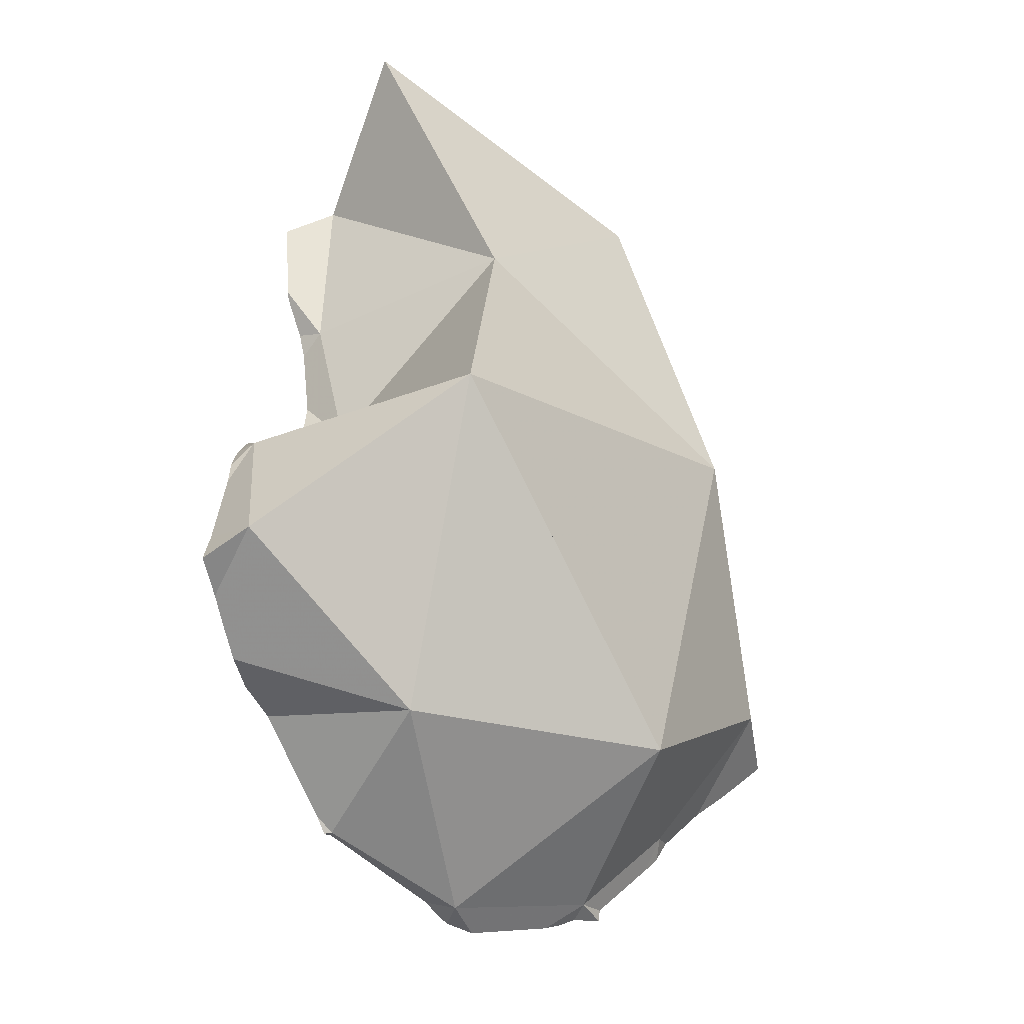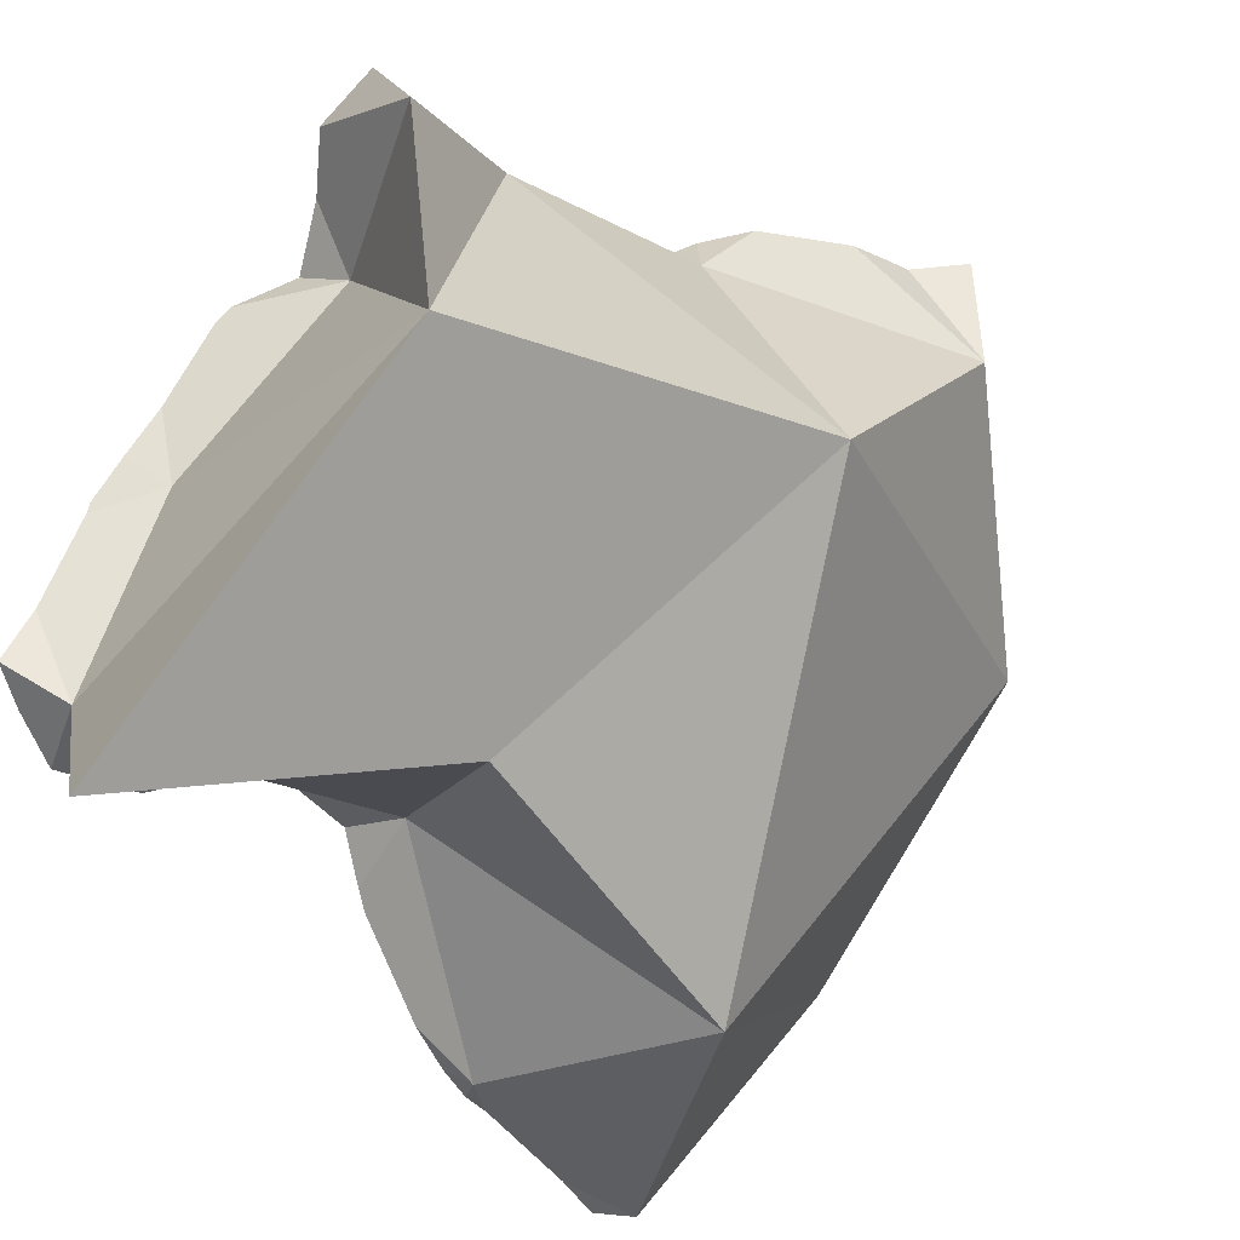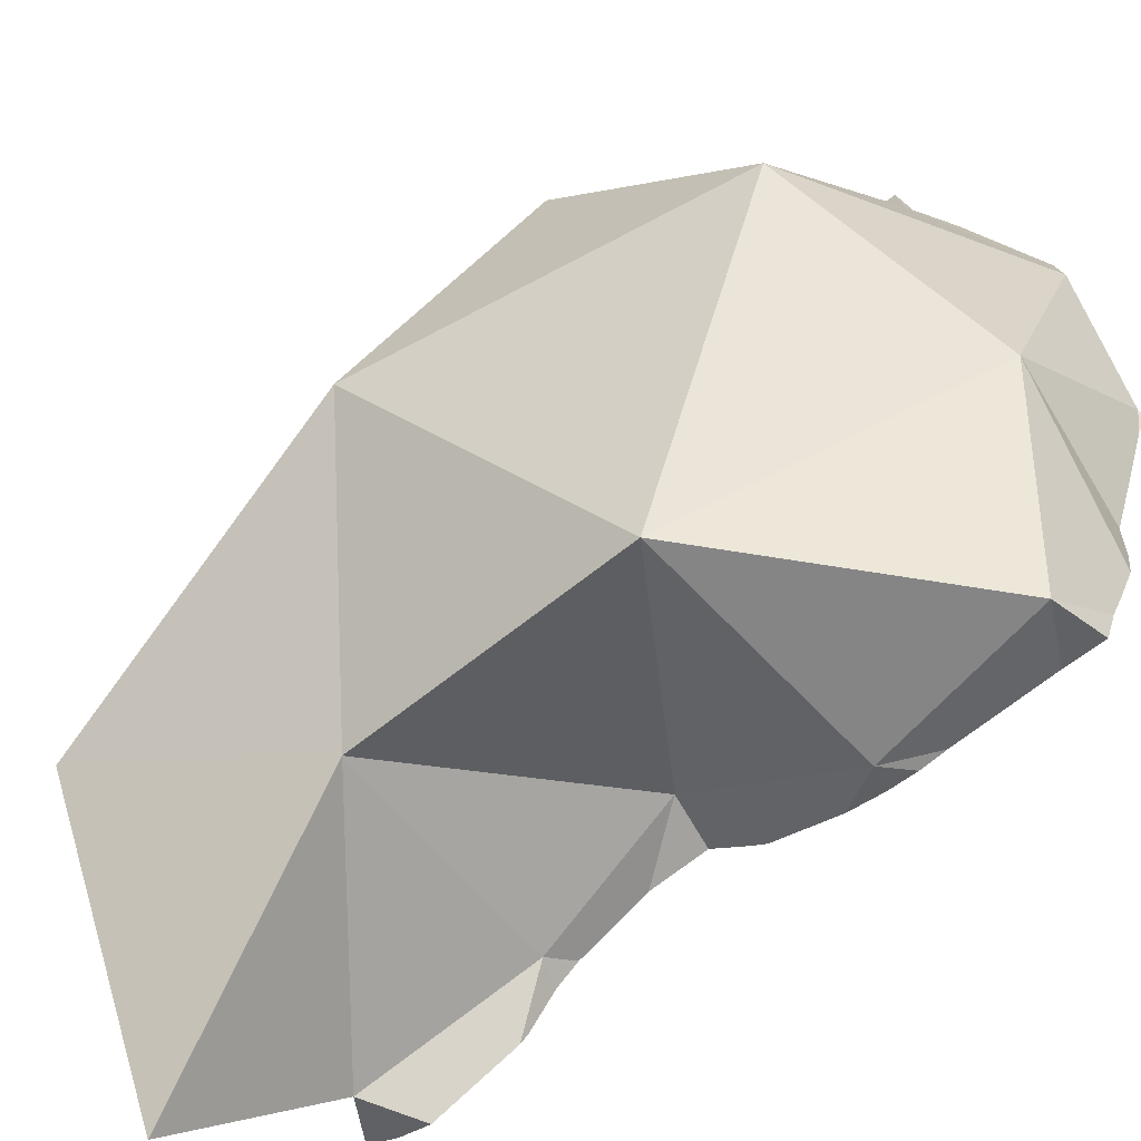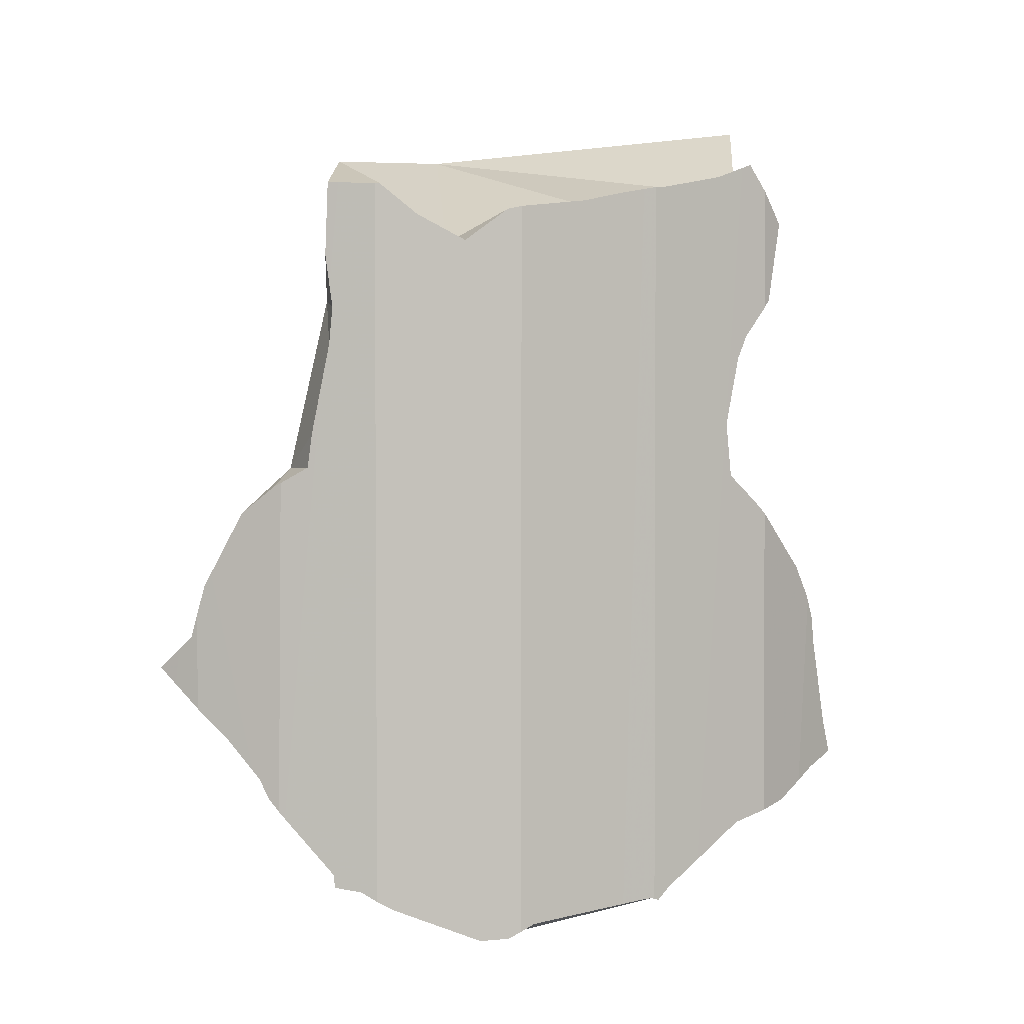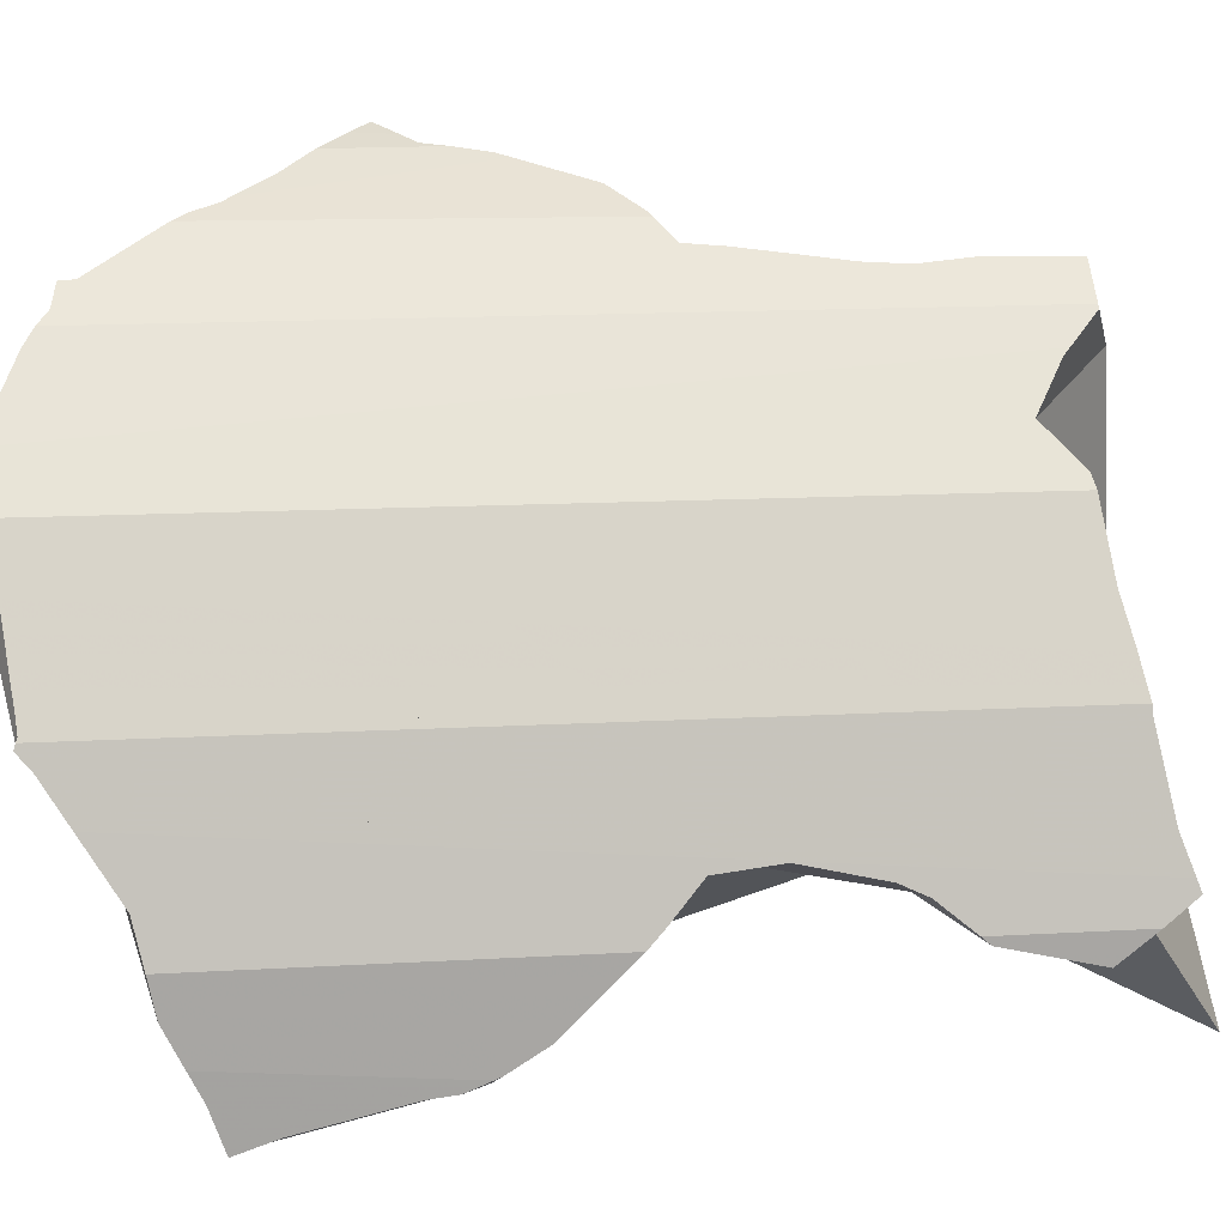
<metadata>
{"format":"obj","ext":"obj","renderer":"f3d","projection":"perspective","resolution":1024,"background":"white","views":[{"elev":-42.4,"azim":13.3,"up":"+Z"},{"elev":-31.5,"azim":35.1,"up":"+Y"},{"elev":-79.9,"azim":129.8,"up":"+Y"},{"elev":2.8,"azim":-140.0,"up":"+Z"},{"elev":17.1,"azim":-95.8,"up":"+Y"}]}
</metadata>
<code>
v -0.2109 0.01175 -0.08614
v -0.2109 0.01261 -0.0841
v -0.2109 0.01512 -0.1269
v -0.2108 0.01753 -0.1562
v -0.2108 0.01347 -0.1277
v -0.2108 0.008561 -0.09362
v -0.2108 0.00756 -0.1021
v -0.2108 0.008722 -0.1519
v -0.2107 0.01994 -0.07272
v -0.2107 -0.0003799 -0.1346
v -0.2106 0.0295 -0.1619
v -0.2106 -0.004874 -0.1474
v -0.2106 0.02868 -0.08904
v -0.2105 0.04148 -0.1643
v -0.2104 0.04172 -0.1148
v -0.2104 0.03323 0.05822
v -0.2104 0.04183 -0.09248
v -0.2103 0.04203 -0.05097
v -0.2103 0.03996 0.02938
v -0.2103 0.0424 0.02669
v -0.2102 0.04261 0.0697
v -0.2097 0.04419 -0.1138
v -0.209 0.0468 -0.04643
v -0.2082 0.04992 0.07924
v -0.2078 0.05138 0.01546
v -0.2072 0.05362 0.07789
v -0.2068 0.05484 -0.1674
v -0.2068 0.05514 0.007241
v -0.2059 0.05829 -0.03647
v -0.2059 0.05854 0.01267
v -0.2053 0.06046 -0.01728
v -0.2053 0.0606 -0.09904
v -0.2052 0.06059 -0.1134
v -0.2048 0.06222 -0.03606
v -0.2043 0.06402 0.01051
v -0.2041 0.06459 0.07379
v -0.2034 0.0674 -0.1046
v -0.2032 0.06806 -0.1134
v -0.2028 0.007333 -0.08622
v -0.2019 0.07239 -0.035
v -0.2018 0.07304 -0.1792
v -0.2004 0.07762 0.01213
v -0.2003 0.07815 -0.1134
v -0.1987 0.04943 0.01233
v -0.1981 0.08611 -0.1878
v -0.1969 0.09016 -0.05571
v -0.1969 0.09001 0.06849
v -0.1968 0.09081 -0.192
v -0.1963 0.09255 -0.1914
v -0.1962 0.09269 -0.1033
v -0.1961 0.09276 -0.05698
v -0.1961 0.09285 0.003438
v -0.1961 0.09286 0.009456
v -0.196 0.09295 0.06835
v -0.1956 0.09365 -0.191
v -0.1943 0.09141 -0.1916
v -0.1937 0.09679 0.06748
v -0.1937 0.03848 0.06999
v -0.1934 0.0974 -0.09918
v -0.1934 -0.01123 -0.1429
v -0.1931 0.09793 -0.1915
v -0.1929 0.09826 0.007684
v -0.1928 0.09841 0.001759
v -0.1919 0.09995 -0.06045
v -0.1914 0.1007 0.001065
v -0.1914 0.1008 -0.09515
v -0.1899 0.1032 -0.1923
v -0.1899 0.1034 0.06604
v -0.1893 0.1044 0.06583
v -0.1891 0.05694 -0.0391
v -0.1874 0.1076 0.004694
v -0.1873 0.1079 0.001469
v -0.1846 0.1126 -0.06655
v -0.184 0.1135 -0.08027
v -0.1825 0.06837 -0.1088
v -0.1824 0.1163 0.001899
v -0.1821 0.1168 0.06263
v -0.182 0.117 -0.06868
v -0.1815 0.1178 -0.07521
v -0.1799 0.09598 0.05933
v -0.1797 0.1208 -0.06976
v -0.1794 0.1214 -0.195
v -0.1771 0.1254 -0.07105
v -0.1762 0.1192 -0.06964
v -0.1729 0.1325 -0.003001
v -0.1724 0.1333 -0.1968
v -0.17 0.1373 0.05988
v -0.17 0.1374 -0.005393
v -0.17 0.1375 -0.07016
v -0.1699 0.1376 -0.1992
v -0.1669 0.1407 -0.2015
v -0.1666 0.1408 0.05883
v -0.1646 0.143 -0.009317
v -0.1613 0.1309 -0.202
v -0.16 -0.00794 0.1005
v -0.1599 0.1252 -0.009386
v -0.1598 0.148 -0.2021
v -0.1569 0.151 -0.2006
v -0.1568 0.05265 -0.175
v -0.156 0.1517 0.04776
v -0.1544 0.1534 -0.06644
v -0.153 0.1548 -0.02092
v -0.1497 0.1582 -0.0639
v -0.1493 0.1586 -0.06546
v -0.1492 0.1587 -0.06324
v -0.1486 0.1593 -0.06841
v -0.1473 0.1606 -0.06085
v -0.1472 0.1607 0.04105
v -0.147 0.161 -0.02354
v -0.1456 0.1565 -0.06333
v -0.1442 0.1638 0.05672
v -0.1439 0.164 -0.06362
v -0.1435 0.1645 0.0385
v -0.1431 0.1649 -0.07122
v -0.1425 0.1655 0.05691
v -0.1424 0.1656 0.05884
v -0.1402 0.1437 0.04794
v -0.138 0.1699 -0.1904
v -0.1348 0.1733 0.06752
v -0.1338 0.1743 0.06745
v -0.1338 0.1743 0.05781
v -0.1338 0.1743 0.03187
v -0.1337 0.1742 -0.02918
v -0.1337 0.1742 -0.05836
v -0.1337 0.1742 -0.083
v -0.1337 0.1742 -0.1872
v -0.1326 0.175 0.03127
v -0.1322 0.1752 0.05775
v -0.129 0.1772 -0.184
v -0.1281 0.1777 -0.1752
v -0.1257 0.1101 -0.07858
v -0.1252 0.1796 -0.03162
v -0.1243 -0.001299 -0.07957
v -0.124 0.1709 -0.182
v -0.1236 0.02826 0.01276
v -0.1227 0.1812 0.06776
v -0.1225 0.1814 0.06548
v -0.1212 0.1821 -0.09508
v -0.1208 0.1824 0.02431
v -0.1207 0.1823 -0.1826
v -0.1204 0.1826 -0.178
v -0.1199 0.183 0.03178
v -0.1199 0.183 0.03212
v -0.1197 0.1831 0.01117
v -0.1195 0.1832 0.06787
v -0.119 0.1835 -0.04967
v -0.1186 0.1837 0.04253
v -0.1173 0.1845 -0.1059
v -0.1172 0.1846 -0.003711
v -0.115 0.186 -0.03228
v -0.1148 0.1861 -0.1123
v -0.1143 0.1864 -0.02062
v -0.1139 0.1867 -0.04654
v -0.1129 0.1872 -0.03242
v -0.1119 0.1762 0.02671
v -0.1115 0.1881 -0.1535
v -0.1082 0.1766 -0.09669
v -0.107 0.191 -0.14
v -0.1067 0.1912 -0.1401
v -0.1057 0.1917 -0.1526
v -0.1053 0.192 -0.1582
v -0.1045 0.1924 -0.038
v -0.1044 0.1924 -0.04074
v -0.1044 0.1926 -0.157
v -0.1036 0.193 -0.1412
v -0.1035 0.1931 -0.1522
v -0.1035 0.1931 -0.1559
v -0.1022 0.1934 -0.03929
v -0.1 0.1947 -0.1514
v -0.09841 0.1561 0.07921
v -0.09743 0.1876 -0.1471
v -0.09686 0.1802 -0.03315
v -0.09654 0.1962 -0.1441
v -0.09428 0.1972 -0.1413
v -0.0909 0.1985 -0.0489
v -0.08566 0.08857 0.08548
v -0.08491 0.117 -0.1577
v -0.08441 0.2016 -0.1293
v -0.07988 0.2036 -0.07074
v -0.07754 0.2046 -0.07536
v -0.0749 0.2058 -0.12
v -0.07468 0.2059 -0.08613
v -0.07247 0.2066 -0.09406
v -0.06756 0.208 -0.09861
v -0.06597 0.2085 -0.1114
v -0.06001 0.2102 -0.1056
v -0.0579 0.1773 -0.1051
v -0.05674 0.1122 -0.03333
f 5 3 4
f 3 14 4
f 5 15 3
f 15 14 3
f 8 5 4
f 11 8 4
f 14 11 4
f 5 8 10
f 5 10 60
f 5 22 15
f 22 5 60
f 12 10 8
f 60 8 11
f 60 12 8
f 10 12 60
f 11 14 27
f 11 27 99
f 60 11 99
f 38 14 15
f 27 14 38
f 38 15 22
f 38 22 33
f 33 22 75
f 75 22 60
f 41 27 38
f 56 27 41
f 99 27 56
f 75 38 33
f 38 43 41
f 75 43 38
f 41 43 45
f 41 45 56
f 45 43 49
f 49 43 50
f 43 75 50
f 48 45 49
f 56 45 48
f 48 49 56
f 49 50 55
f 49 55 56
f 55 50 61
f 67 50 59
f 50 75 59
f 61 50 67
f 55 61 56
f 56 61 67
f 56 67 94
f 94 99 56
f 59 66 67
f 59 75 66
f 60 133 75
f 99 133 60
f 67 66 82
f 82 66 74
f 74 66 84
f 66 75 84
f 67 82 94
f 79 74 84
f 74 79 89
f 74 86 82
f 74 89 86
f 131 84 75
f 133 131 75
f 79 81 83
f 81 79 84
f 79 83 89
f 84 83 81
f 82 86 94
f 89 83 84
f 110 89 84
f 84 131 110
f 86 89 90
f 94 86 90
f 90 89 98
f 98 89 104
f 89 101 104
f 110 101 89
f 94 90 91
f 91 90 98
f 94 91 97
f 97 91 98
f 94 97 98
f 94 98 134
f 94 177 99
f 134 177 94
f 98 104 106
f 98 106 125
f 118 98 126
f 98 118 134
f 126 98 125
f 133 99 177
f 101 103 104
f 103 101 110
f 103 110 104
f 104 110 106
f 114 106 110
f 106 114 125
f 110 125 114
f 110 157 125
f 157 110 131
f 134 118 126
f 125 130 126
f 151 130 125
f 148 125 138
f 125 157 138
f 148 151 125
f 129 126 130
f 134 126 129
f 134 129 130
f 134 130 156
f 151 156 130
f 177 131 133
f 177 157 131
f 134 156 171
f 177 134 171
f 157 148 138
f 151 148 157
f 156 151 158
f 171 151 157
f 171 158 151
f 156 158 159
f 156 159 160
f 171 156 160
f 177 171 157
f 159 158 171
f 165 160 159
f 165 159 171
f 166 160 165
f 171 160 166
f 173 166 165
f 173 165 171
f 171 166 169
f 173 169 166
f 173 171 169
f 103 105 104
f 103 104 110
f 110 105 103
f 112 104 105
f 104 106 110
f 106 104 112
f 110 107 105
f 112 105 107
f 110 106 114
f 106 112 114
f 112 107 110
f 172 112 110
f 114 125 110
f 125 157 110
f 157 131 110
f 131 172 110
f 114 112 124
f 172 124 112
f 114 124 125
f 125 124 146
f 172 146 124
f 138 125 153
f 138 157 125
f 153 125 146
f 133 131 177
f 188 131 133
f 131 157 177
f 131 188 172
f 188 133 177
f 148 138 153
f 148 157 138
f 172 153 146
f 151 148 153
f 157 148 151
f 159 151 153
f 151 171 157
f 158 151 159
f 158 171 151
f 165 159 153
f 165 153 163
f 172 163 153
f 171 177 157
f 159 171 158
f 165 171 159
f 179 165 163
f 172 168 163
f 168 175 163
f 179 163 175
f 173 171 165
f 174 173 165
f 174 165 179
f 172 175 168
f 171 173 174
f 171 174 187
f 187 177 171
f 175 172 187
f 172 188 187
f 178 174 182
f 174 178 187
f 174 179 182
f 179 175 187
f 188 177 187
f 178 182 181
f 185 178 181
f 187 178 185
f 182 179 180
f 180 179 187
f 182 180 187
f 181 182 183
f 181 183 185
f 183 182 187
f 183 184 185
f 183 187 184
f 185 184 186
f 184 187 186
f 187 185 186
f 28 25 30
f 44 25 28
f 44 30 25
f 28 30 31
f 44 28 31
f 34 29 31
f 31 29 70
f 70 29 34
f 31 30 34
f 30 35 34
f 44 35 30
f 44 31 70
f 52 34 35
f 40 34 52
f 70 34 40
f 52 35 44
f 46 40 51
f 70 40 46
f 40 52 51
f 63 52 44
f 44 65 63
f 96 65 44
f 44 70 135
f 44 135 96
f 70 46 51
f 51 52 63
f 51 63 64
f 70 51 64
f 64 63 65
f 64 65 72
f 70 64 73
f 64 72 73
f 72 65 96
f 70 73 78
f 70 78 84
f 131 70 84
f 131 133 70
f 70 133 135
f 73 72 88
f 85 72 76
f 76 72 96
f 88 72 85
f 78 73 89
f 73 88 89
f 85 76 96
f 84 78 81
f 81 78 89
f 81 83 84
f 83 81 89
f 83 89 84
f 89 110 84
f 110 131 84
f 88 85 96
f 89 88 102
f 93 88 96
f 88 93 102
f 103 101 89
f 101 110 89
f 89 102 109
f 103 89 105
f 89 109 105
f 93 96 102
f 102 96 109
f 123 109 96
f 132 123 96
f 132 96 172
f 96 135 188
f 188 172 96
f 103 110 101
f 103 105 110
f 107 105 109
f 105 107 110
f 107 109 123
f 107 112 110
f 112 107 124
f 107 123 124
f 110 112 172
f 110 172 131
f 172 112 124
f 124 123 146
f 153 123 132
f 146 123 153
f 124 146 172
f 188 133 131
f 188 131 172
f 153 132 150
f 150 132 172
f 188 135 133
f 146 153 172
f 163 153 150
f 162 150 154
f 154 150 172
f 163 150 162
f 153 163 172
f 172 162 154
f 163 162 168
f 172 168 162
f 163 168 172
f 21 19 16
f 16 19 58
f 24 21 16
f 24 16 58
f 20 19 21
f 20 25 19
f 25 44 19
f 19 44 58
f 20 21 26
f 25 20 30
f 20 26 30
f 21 24 26
f 58 26 24
f 44 25 30
f 30 26 36
f 58 36 26
f 35 30 42
f 44 30 35
f 47 30 36
f 42 30 54
f 54 30 47
f 35 42 44
f 80 47 36
f 80 36 58
f 42 96 44
f 42 54 53
f 42 53 96
f 135 58 44
f 96 135 44
f 54 47 80
f 53 54 57
f 53 57 62
f 62 96 53
f 57 54 80
f 62 57 68
f 68 57 80
f 58 176 80
f 135 95 58
f 58 95 176
f 62 68 71
f 71 96 62
f 69 77 68
f 69 68 80
f 77 71 68
f 77 69 80
f 87 76 71
f 76 96 71
f 77 87 71
f 85 76 87
f 76 85 96
f 117 77 80
f 117 87 77
f 80 176 117
f 85 87 88
f 96 85 88
f 100 88 87
f 100 87 92
f 117 92 87
f 96 88 93
f 93 88 113
f 108 88 100
f 113 88 108
f 100 92 117
f 96 93 102
f 102 93 109
f 93 113 109
f 176 95 135
f 102 109 96
f 109 123 96
f 123 132 96
f 132 172 96
f 96 188 135
f 172 188 96
f 117 108 100
f 113 108 117
f 109 113 122
f 109 122 123
f 122 113 117
f 117 127 122
f 155 127 117
f 176 155 117
f 144 123 122
f 144 122 127
f 132 123 150
f 144 149 123
f 149 150 123
f 144 127 139
f 155 139 127
f 172 132 150
f 135 188 176
f 155 144 139
f 155 149 144
f 150 149 152
f 149 172 152
f 155 172 149
f 154 150 152
f 172 150 154
f 172 154 152
f 155 188 172
f 188 155 176
f 100 115 108
f 117 100 108
f 100 111 115
f 111 100 117
f 108 115 113
f 117 108 113
f 117 115 111
f 113 115 121
f 117 113 122
f 113 121 122
f 117 121 115
f 117 128 121
f 117 122 127
f 117 127 155
f 117 170 128
f 155 176 117
f 117 176 170
f 122 121 128
f 127 122 142
f 122 128 142
f 139 127 142
f 155 127 139
f 128 137 142
f 128 170 137
f 137 143 142
f 147 143 137
f 145 147 137
f 137 170 145
f 155 139 142
f 155 142 143
f 143 147 155
f 145 170 147
f 147 170 155
f 170 176 155
f 13 2 9
f 39 9 2
f 39 2 13
f 17 13 9
f 17 9 18
f 9 23 18
f 23 9 39
f 75 13 17
f 39 13 75
f 32 17 18
f 17 32 75
f 34 18 23
f 32 18 34
f 34 23 29
f 70 29 23
f 70 23 39
f 70 34 29
f 32 34 37
f 75 32 37
f 37 34 46
f 46 34 40
f 70 40 34
f 43 37 50
f 75 37 43
f 37 46 51
f 37 51 50
f 39 133 70
f 75 133 39
f 70 46 40
f 43 50 75
f 51 46 70
f 50 51 66
f 59 50 66
f 50 59 75
f 66 51 64
f 64 51 70
f 75 59 66
f 66 64 74
f 73 64 70
f 74 64 73
f 66 74 84
f 75 66 84
f 70 78 73
f 84 78 70
f 70 131 84
f 133 131 70
f 74 73 79
f 73 78 79
f 74 79 84
f 84 131 75
f 75 131 133
f 79 78 81
f 81 78 84
f 84 79 81
f 13 1 2
f 39 2 1
f 7 1 3
f 15 3 1
f 1 7 6
f 39 1 6
f 17 1 13
f 15 1 17
f 13 2 39
f 5 7 3
f 15 5 3
f 5 10 7
f 60 10 5
f 22 5 15
f 60 5 22
f 39 6 7
f 7 10 60
f 39 7 60
f 75 17 13
f 75 13 39
f 22 15 17
f 22 17 32
f 75 32 17
f 37 22 32
f 33 22 37
f 75 22 33
f 60 22 75
f 75 37 32
f 38 33 37
f 75 33 38
f 37 43 38
f 75 43 37
f 75 38 43
f 60 133 39
f 133 75 39
f 60 75 133
f 134 130 129
f 141 129 130
f 134 129 140
f 141 140 129
f 134 156 130
f 161 141 130
f 161 130 156
f 140 141 134
f 141 171 134
f 134 171 156
f 141 161 171
f 160 161 156
f 160 156 171
f 160 164 161
f 167 164 160
f 166 167 160
f 166 160 171
f 164 171 161
f 167 171 164
f 167 166 169
f 169 166 171
f 169 171 167
f 44 42 35
f 35 42 53
f 44 35 52
f 35 53 52
f 96 42 44
f 96 53 42
f 44 52 63
f 44 63 65
f 44 65 96
f 52 53 62
f 52 62 63
f 96 62 53
f 63 62 71
f 96 71 62
f 65 63 72
f 63 71 72
f 65 72 96
f 72 71 76
f 96 76 71
f 72 76 96
f 111 116 115
f 111 115 117
f 111 170 116
f 117 170 111
f 115 116 121
f 115 121 117
f 116 119 120
f 116 170 119
f 116 120 121
f 121 128 117
f 117 128 170
f 170 120 119
f 137 121 120
f 137 120 136
f 170 136 120
f 137 128 121
f 170 128 137
f 137 136 145
f 170 145 136
f 137 145 170

</code>
